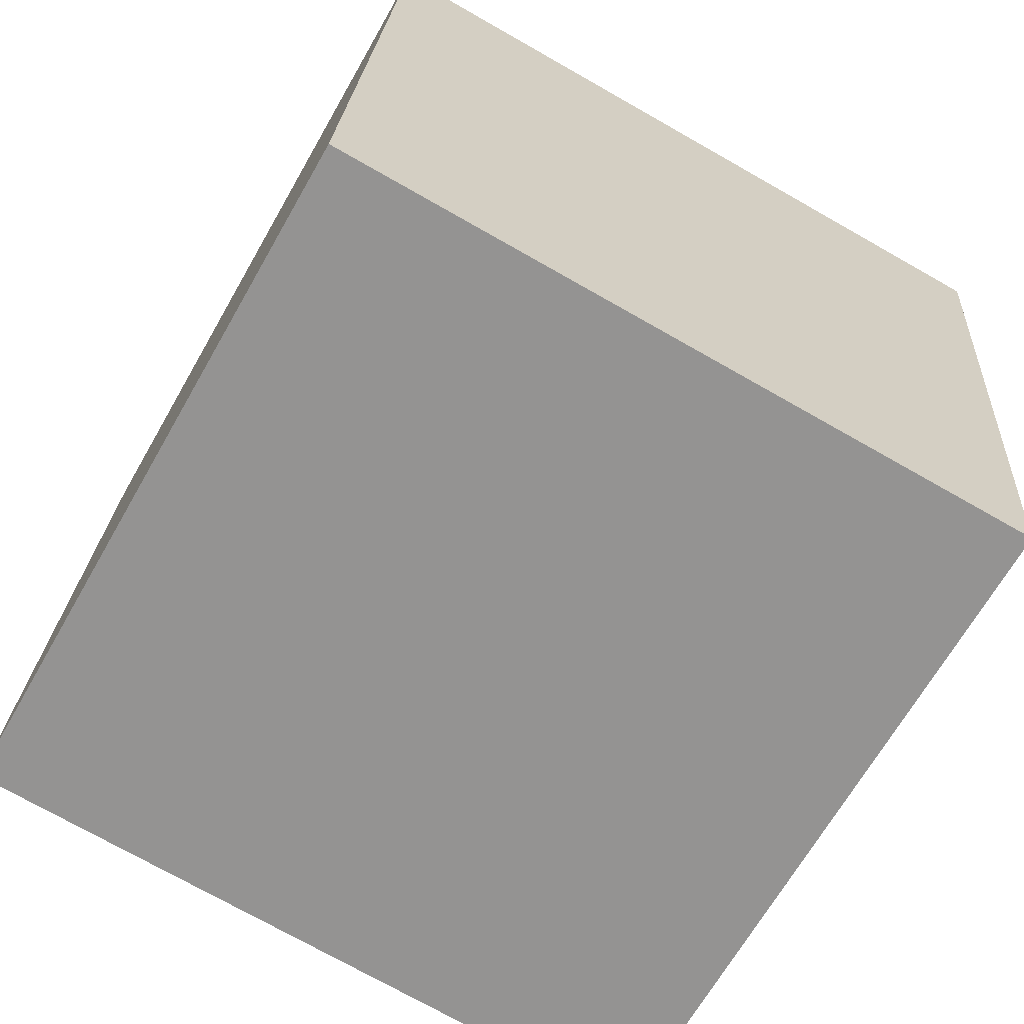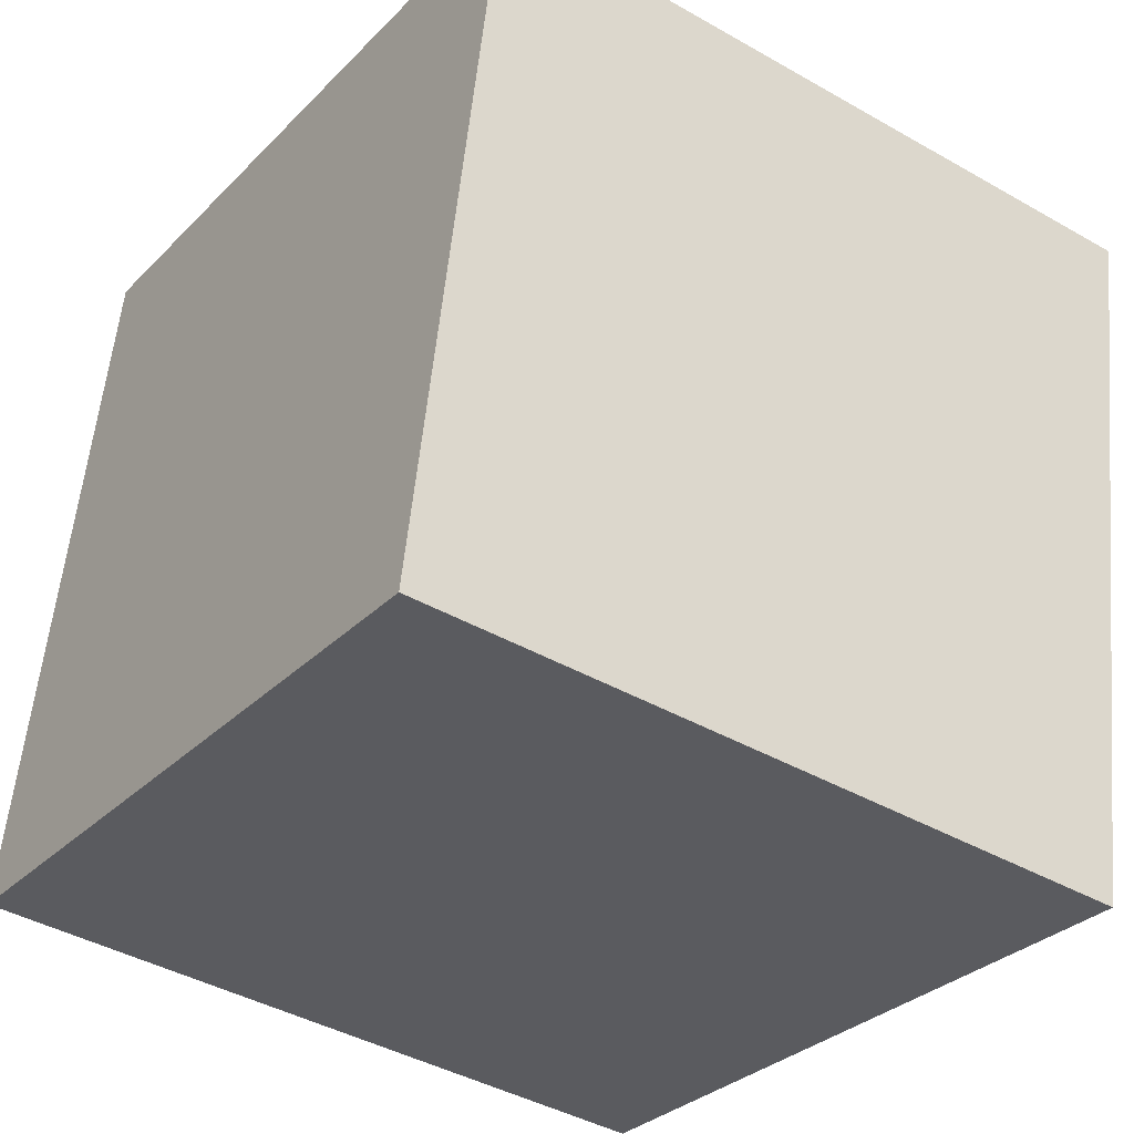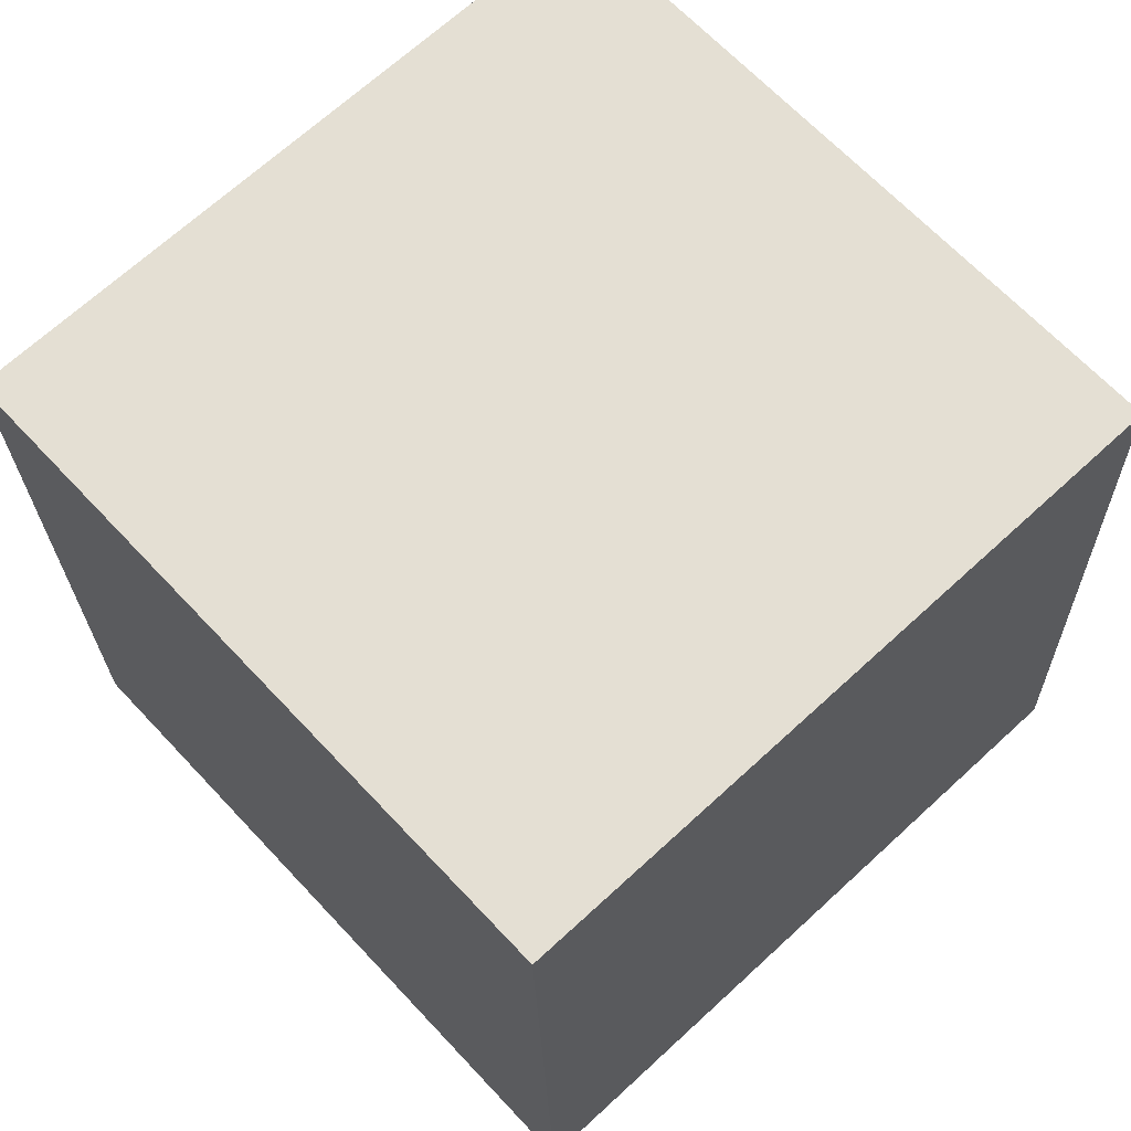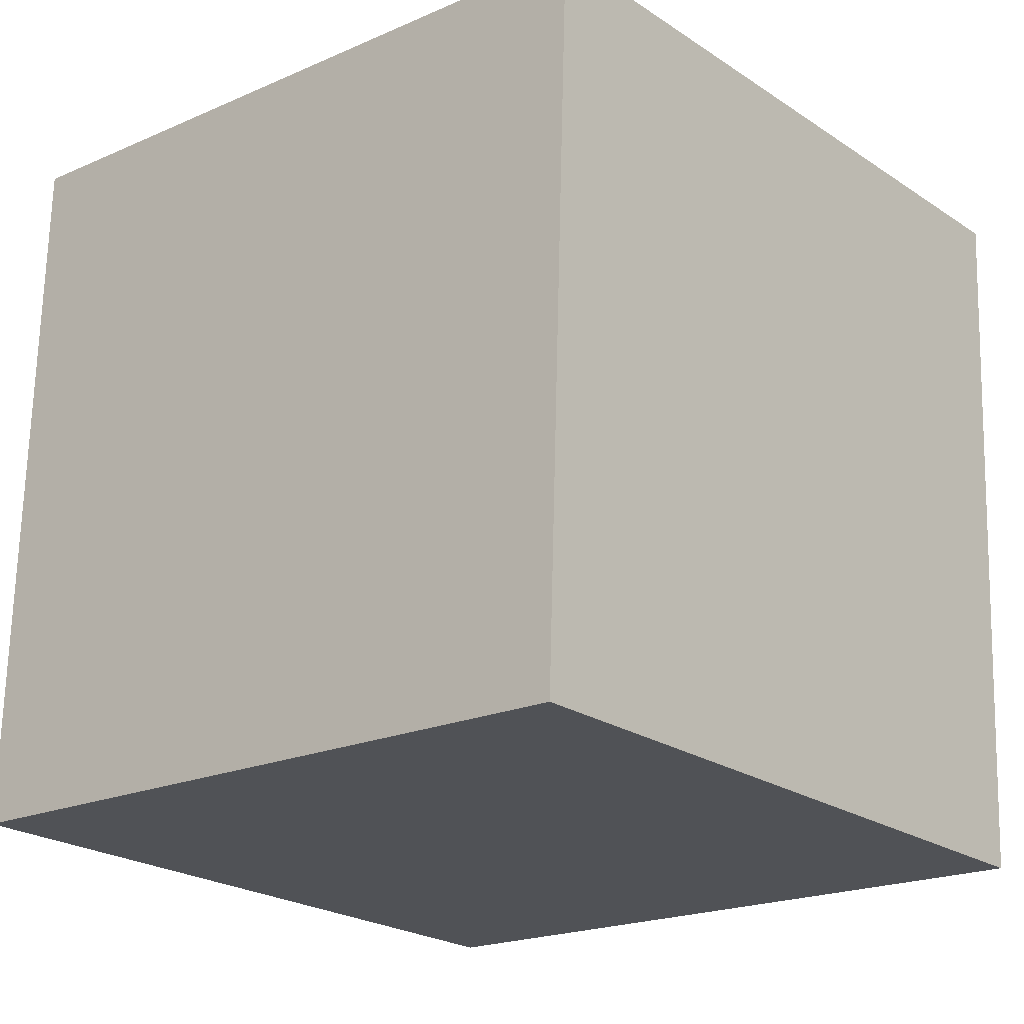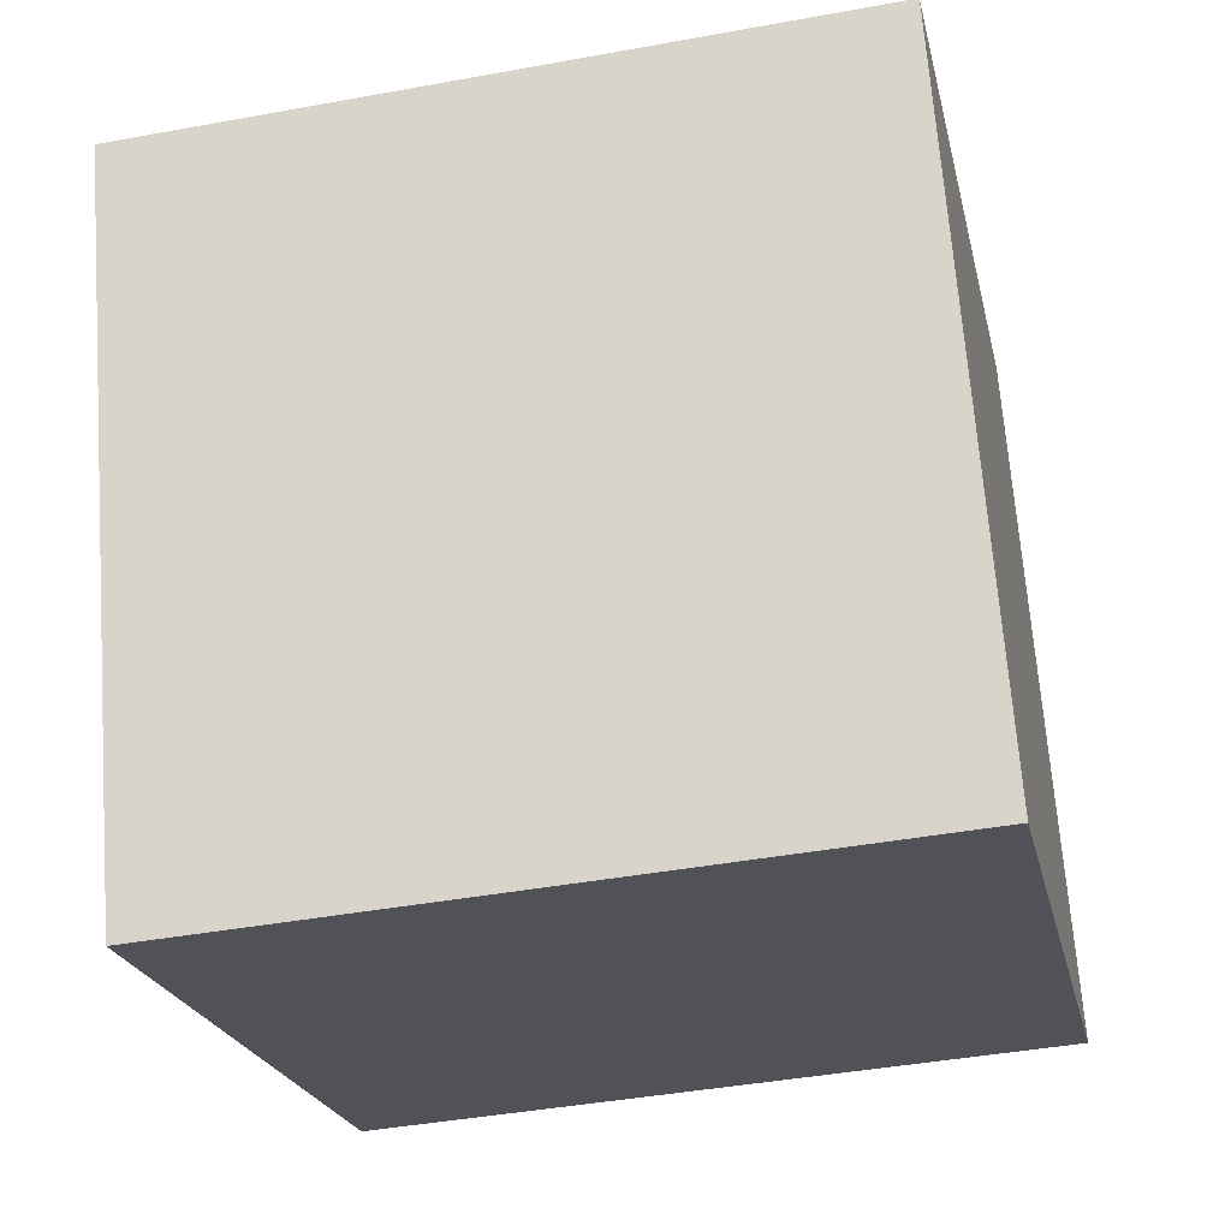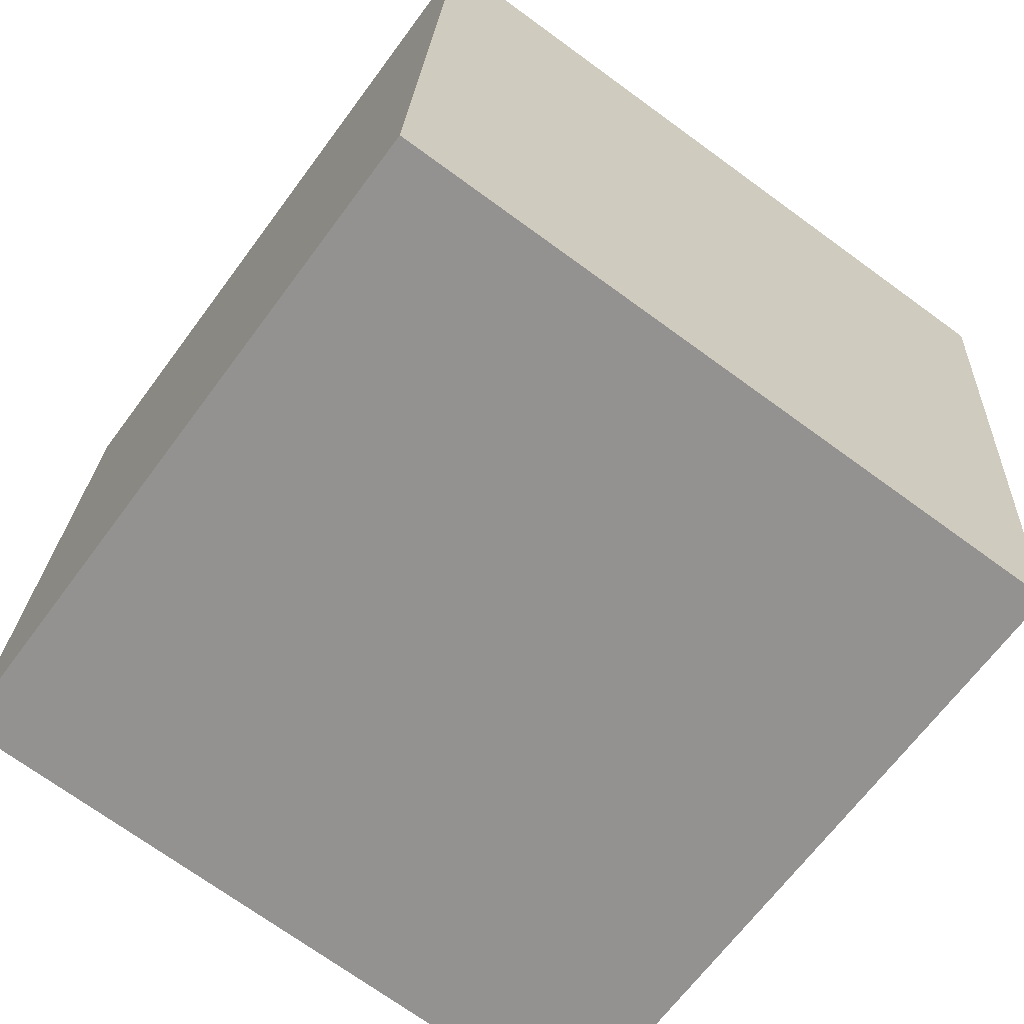
<metadata>
{"format":"obj","ext":"obj","renderer":"f3d","projection":"perspective","resolution":1024,"background":"white","views":[{"elev":-62.2,"azim":-126.4,"up":"+Y"},{"elev":-36.1,"azim":-41.9,"up":"+Y"},{"elev":57.2,"azim":-45.2,"up":"+Z"},{"elev":-14.8,"azim":-146.6,"up":"+Y"},{"elev":-14.0,"azim":98.9,"up":"+Z"},{"elev":-61.4,"azim":-133.1,"up":"+Y"}]}
</metadata>
<code>
o Cube.074_Cube.1035
v -2.093 0.9543 0.01316
v -2.24 0.8422 1.166
v -2.05 2.115 0.1314
v -2.197 2.003 1.284
v -0.9355 0.8974 0.1551
v -1.082 0.7854 1.308
v -0.893 2.058 0.2733
v -1.04 1.946 1.426
f 2 3 1
f 4 7 3
f 8 5 7
f 6 1 5
f 7 1 3
f 4 6 8
f 2 4 3
f 4 8 7
f 8 6 5
f 6 2 1
f 7 5 1
f 4 2 6

</code>
